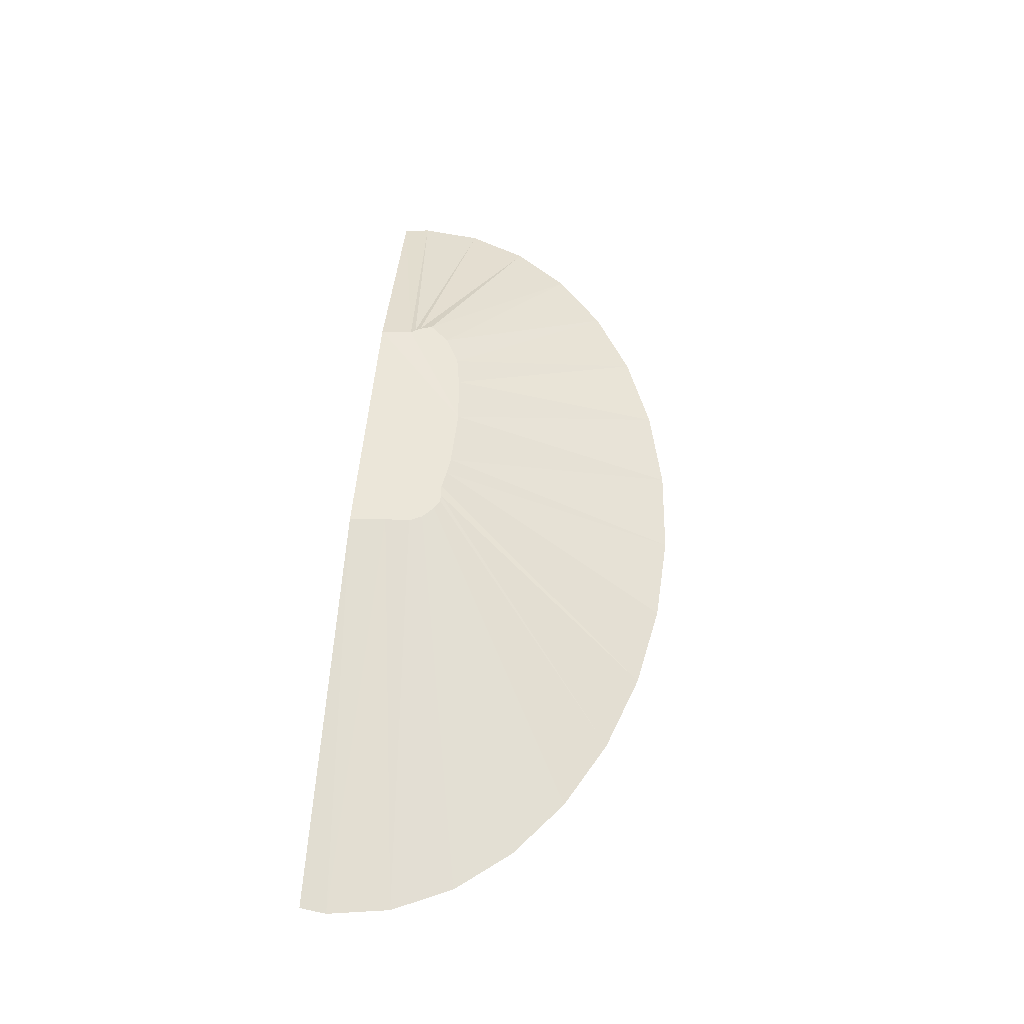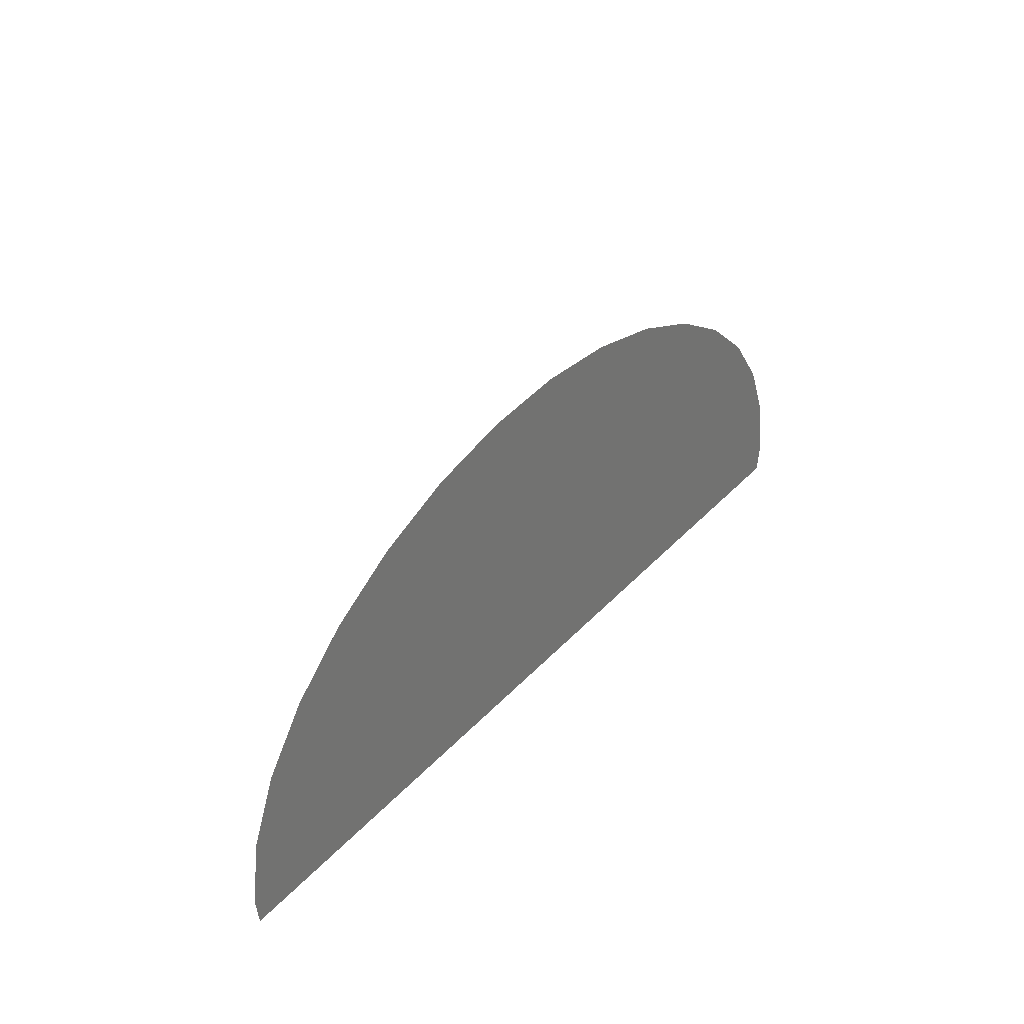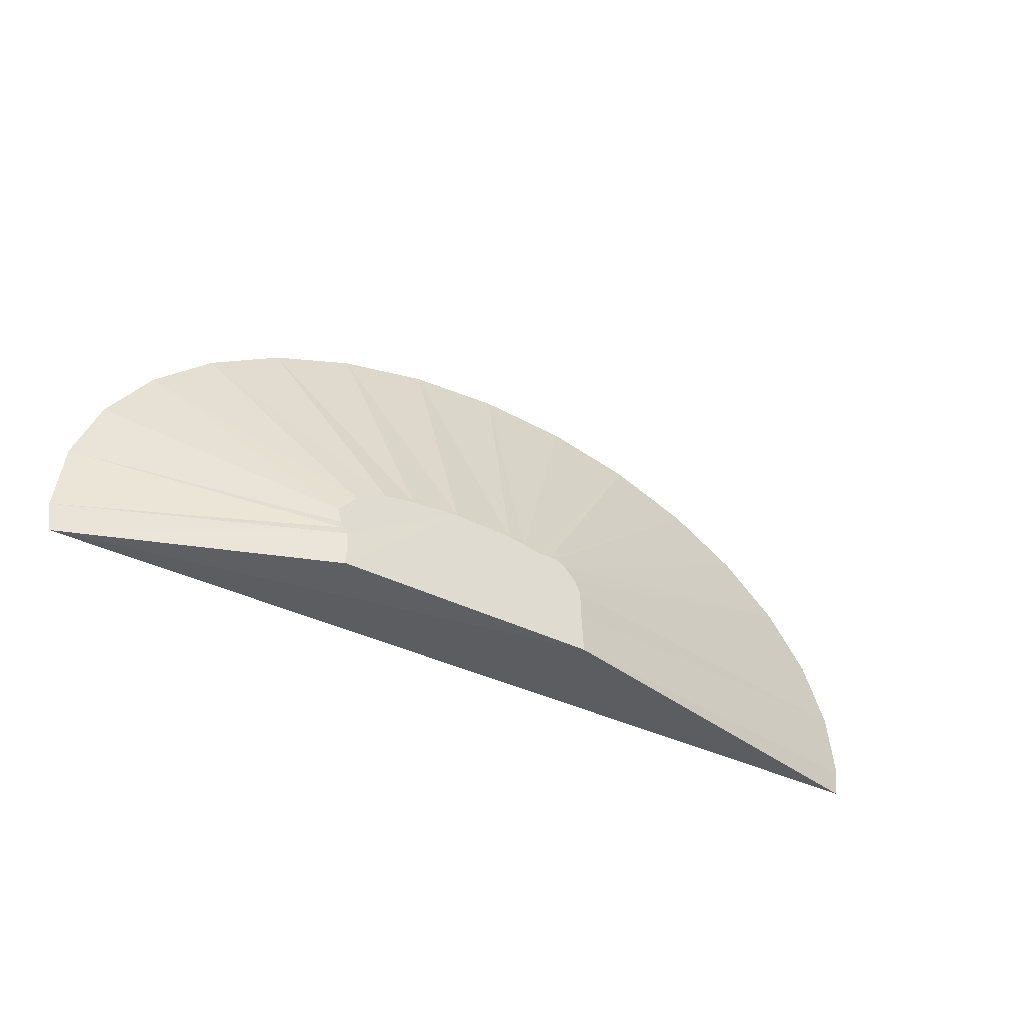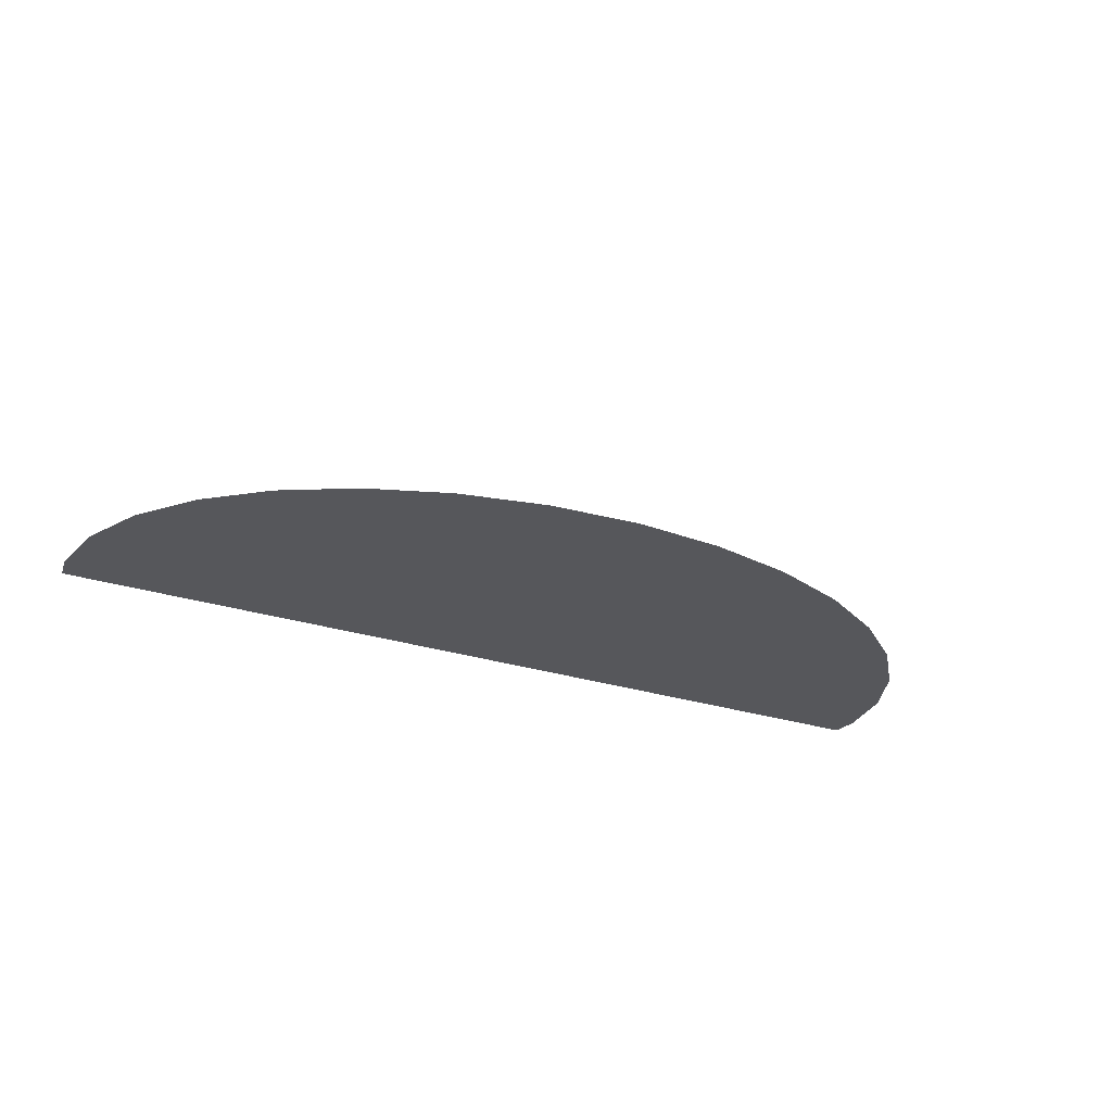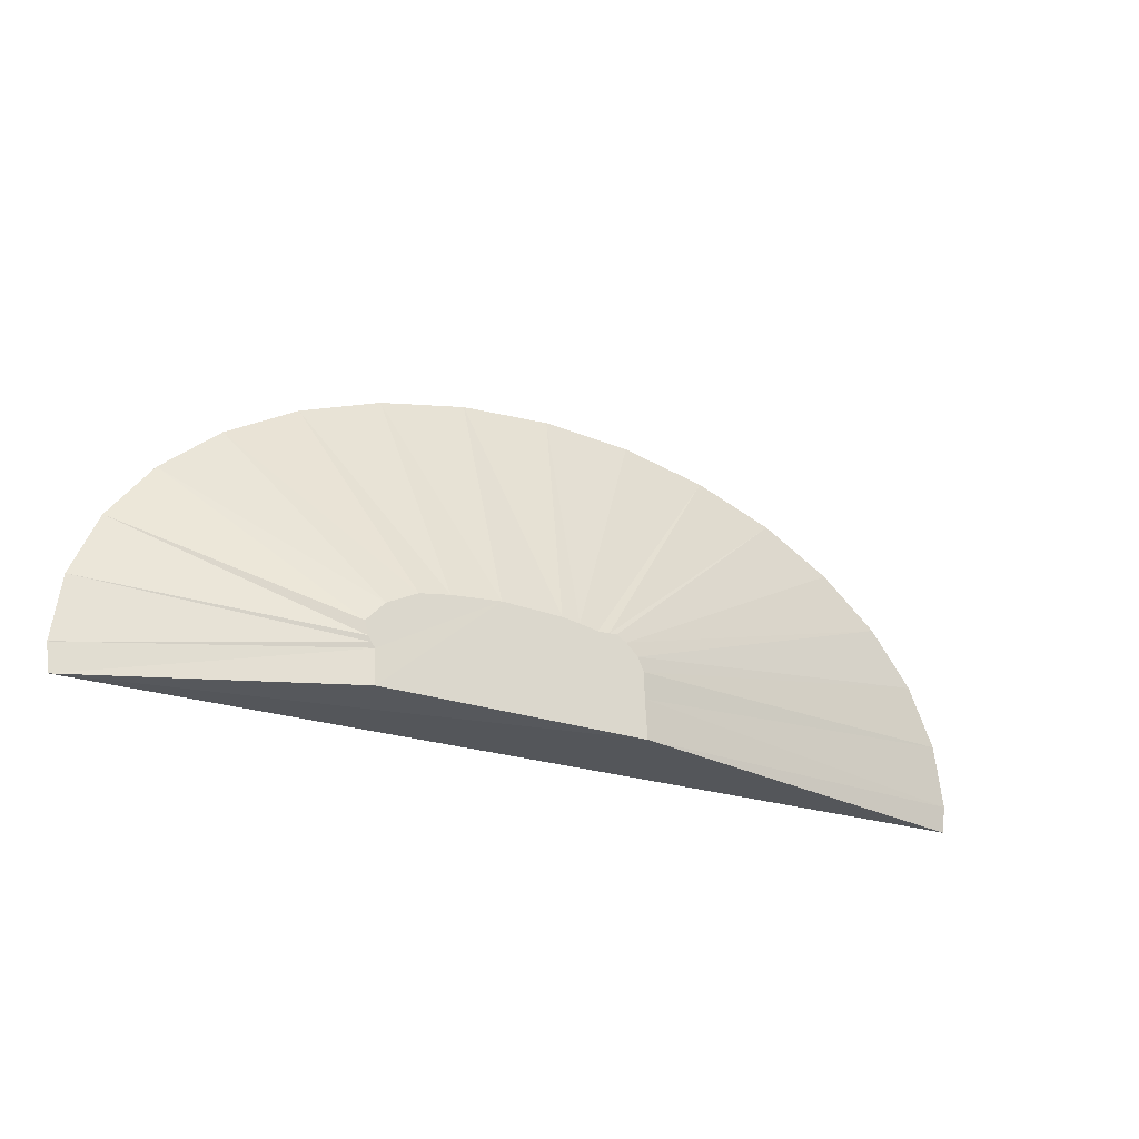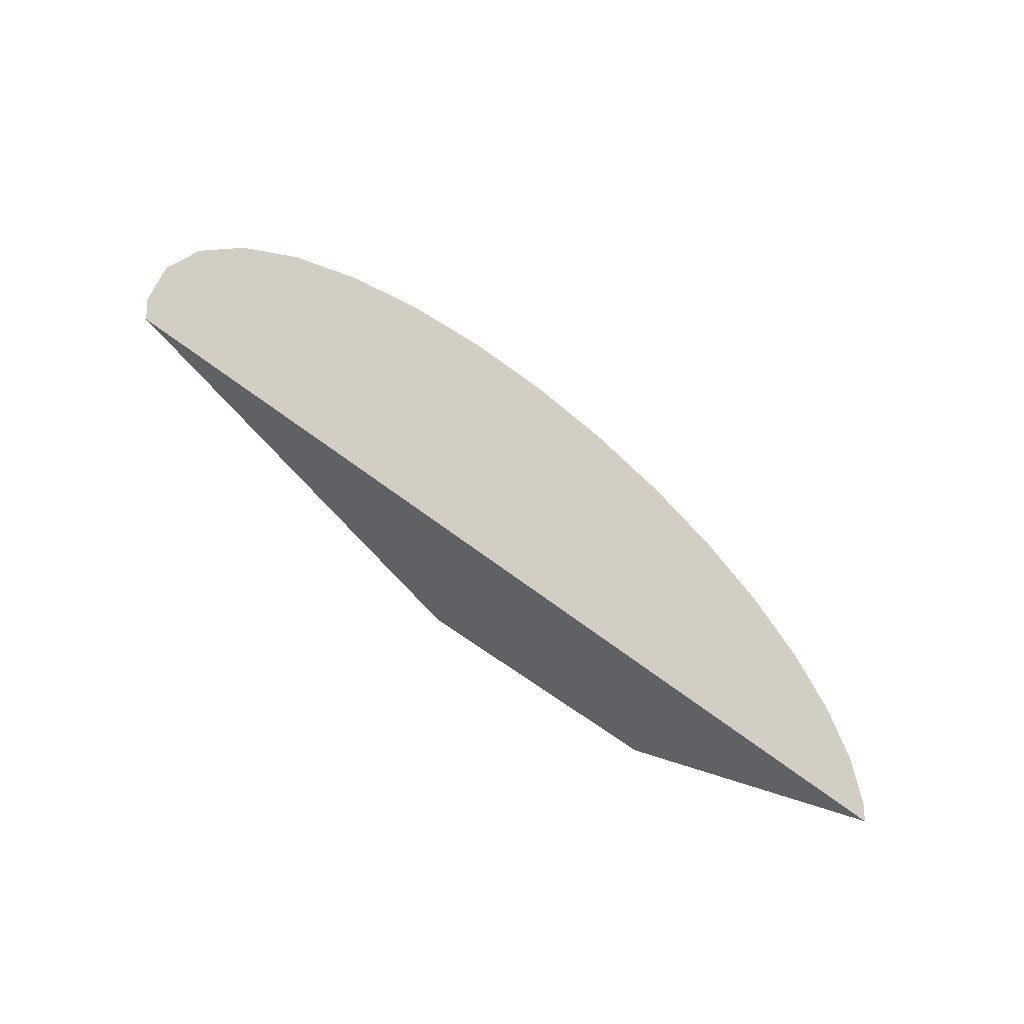
<metadata>
{"format":"obj","ext":"obj","renderer":"f3d","projection":"perspective","resolution":1024,"background":"white","views":[{"elev":55.3,"azim":-85.4,"up":"+Y"},{"elev":34.5,"azim":-54.7,"up":"+Z"},{"elev":-35.6,"azim":146.5,"up":"+Z"},{"elev":-27.3,"azim":-26.7,"up":"+Y"},{"elev":-23.7,"azim":150.5,"up":"+Z"},{"elev":-51.8,"azim":-42.4,"up":"+Z"}]}
</metadata>
<code>
o terrain_Steep_Hill_#170.001_Cylinder.002
v -0.3335 -0.3937 1.847
v -0.04853 0.3937 -0.2617
v -1.114 -0.3937 1.794
v -0.203 0.3937 -0.2857
v -1.864 -0.3937 1.636
v -0.364 0.3937 -0.3177
v -2.556 -0.3937 1.381
v -0.4673 0.3937 -0.3136
v -3.162 -0.3937 1.037
v -0.5312 0.3937 -0.3124
v -3.659 -0.3937 0.618
v -0.6181 0.3937 -0.3621
v -4.029 -0.3937 0.14
v -0.7217 0.3937 -0.4616
v -4.257 -0.3937 -0.3786
v -0.7743 0.3937 -0.5769
v -4.334 -0.3937 -0.918
v -0.7803 0.3937 -0.7989
v 3.666 -0.3937 -0.918
v 1.501 0.3937 -0.8196
v 3.59 -0.3937 -0.3786
v 1.532 0.3937 -0.778
v 3.362 -0.3937 0.14
v 1.558 0.3937 -0.7323
v 2.992 -0.3937 0.618
v 1.59 0.3937 -0.6189
v 2.495 -0.3937 1.037
v 1.43 0.3937 -0.4479
v 1.889 -0.3937 1.381
v 1.168 0.3937 -0.3183
v 1.197 -0.3937 1.636
v 0.9043 0.3937 -0.2777
v 0.4468 -0.3937 1.794
v 0.4752 0.3937 -0.2408
v -0.8015 0.3937 -1.127
v -4.3 -0.3937 -1.153
v 1.489 0.3955 -1.106
v 3.633 -0.3937 -1.153
f 1 4 3
f 3 6 5
f 5 8 7
f 7 10 9
f 9 12 11
f 11 14 13
f 13 16 15
f 15 18 17
f 17 35 36
f 20 38 37
f 19 22 21
f 21 24 23
f 23 26 25
f 25 28 27
f 27 30 29
f 29 32 31
f 20 37 34
f 31 34 33
f 33 2 1
f 15 17 36
f 38 35 37
f 1 2 4
f 3 4 6
f 5 6 8
f 7 8 10
f 9 10 12
f 11 12 14
f 13 14 16
f 15 16 18
f 17 18 35
f 20 19 38
f 19 20 22
f 21 22 24
f 23 24 26
f 25 26 28
f 27 28 30
f 29 30 32
f 37 35 34
f 35 18 34
f 18 16 6
f 16 14 6
f 14 12 6
f 12 10 8
f 6 12 8
f 6 4 18
f 4 2 18
f 2 34 18
f 34 32 20
f 32 30 20
f 30 28 20
f 28 26 24
f 24 22 28
f 22 20 28
f 31 32 34
f 33 34 2
f 38 19 21
f 21 23 38
f 23 25 38
f 25 27 38
f 27 29 38
f 29 31 38
f 31 33 38
f 33 1 38
f 1 3 36
f 38 1 36
f 3 5 36
f 5 7 36
f 7 9 36
f 9 11 36
f 11 13 36
f 13 15 36
f 38 36 35

</code>
